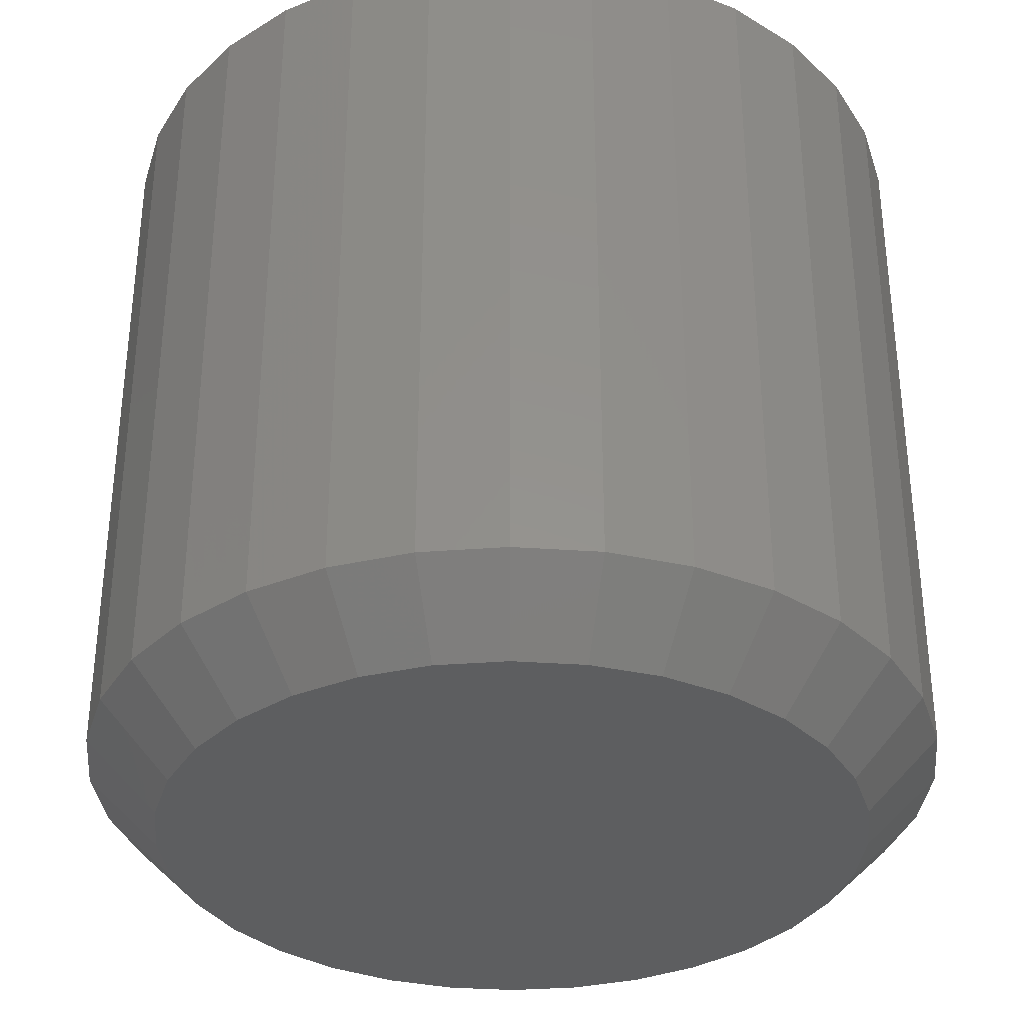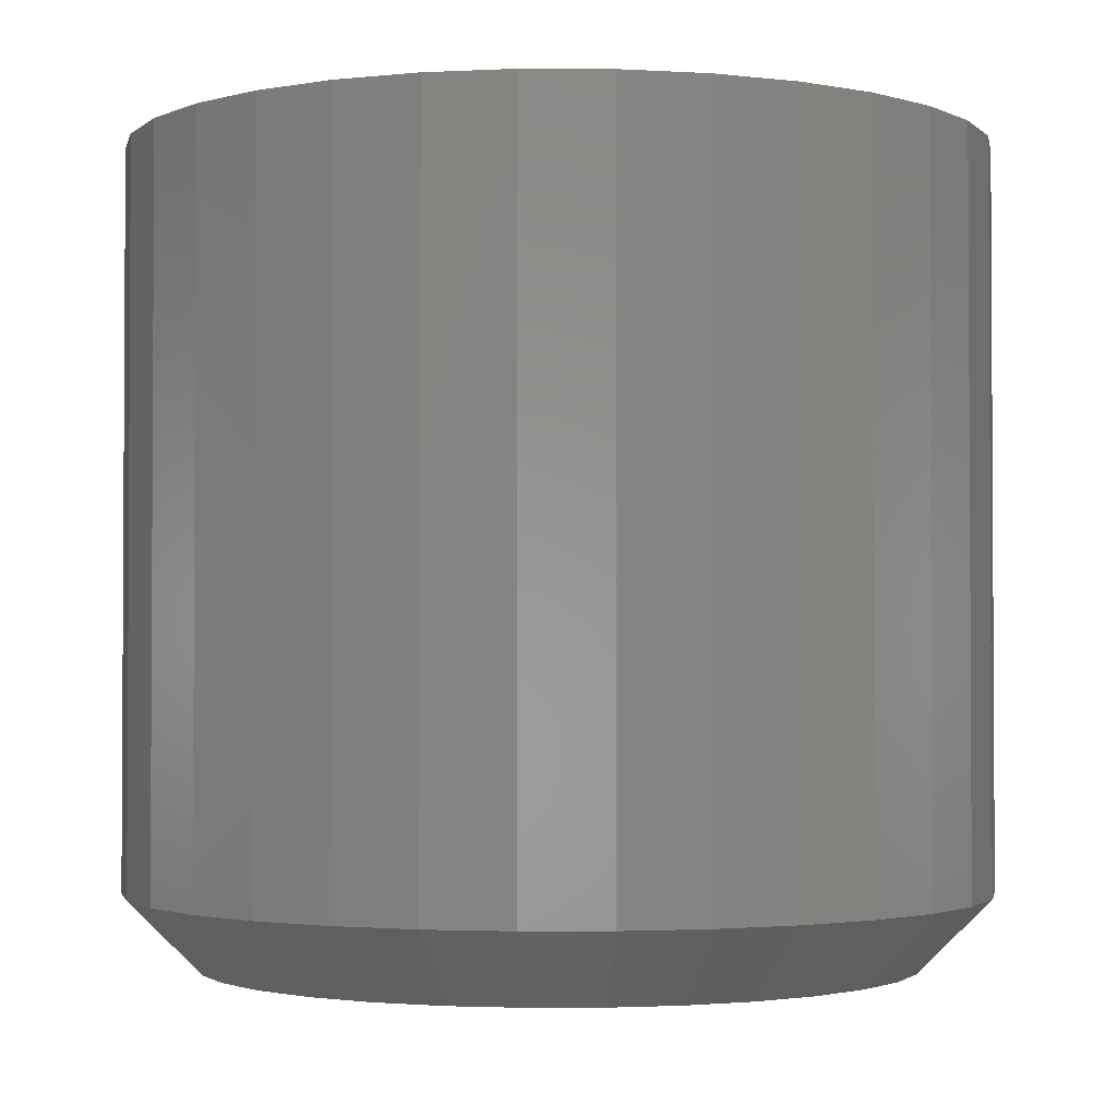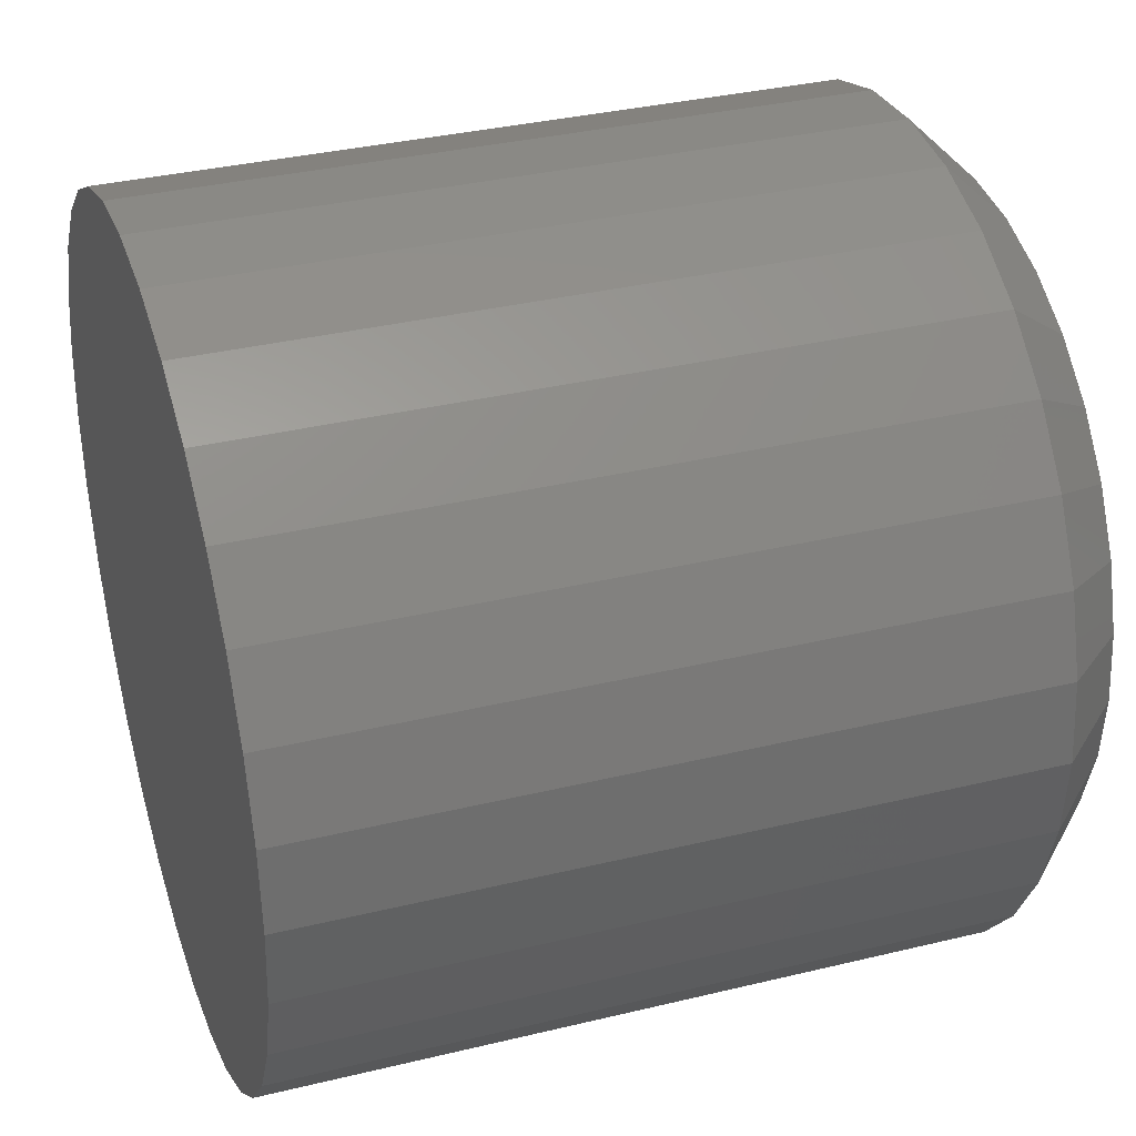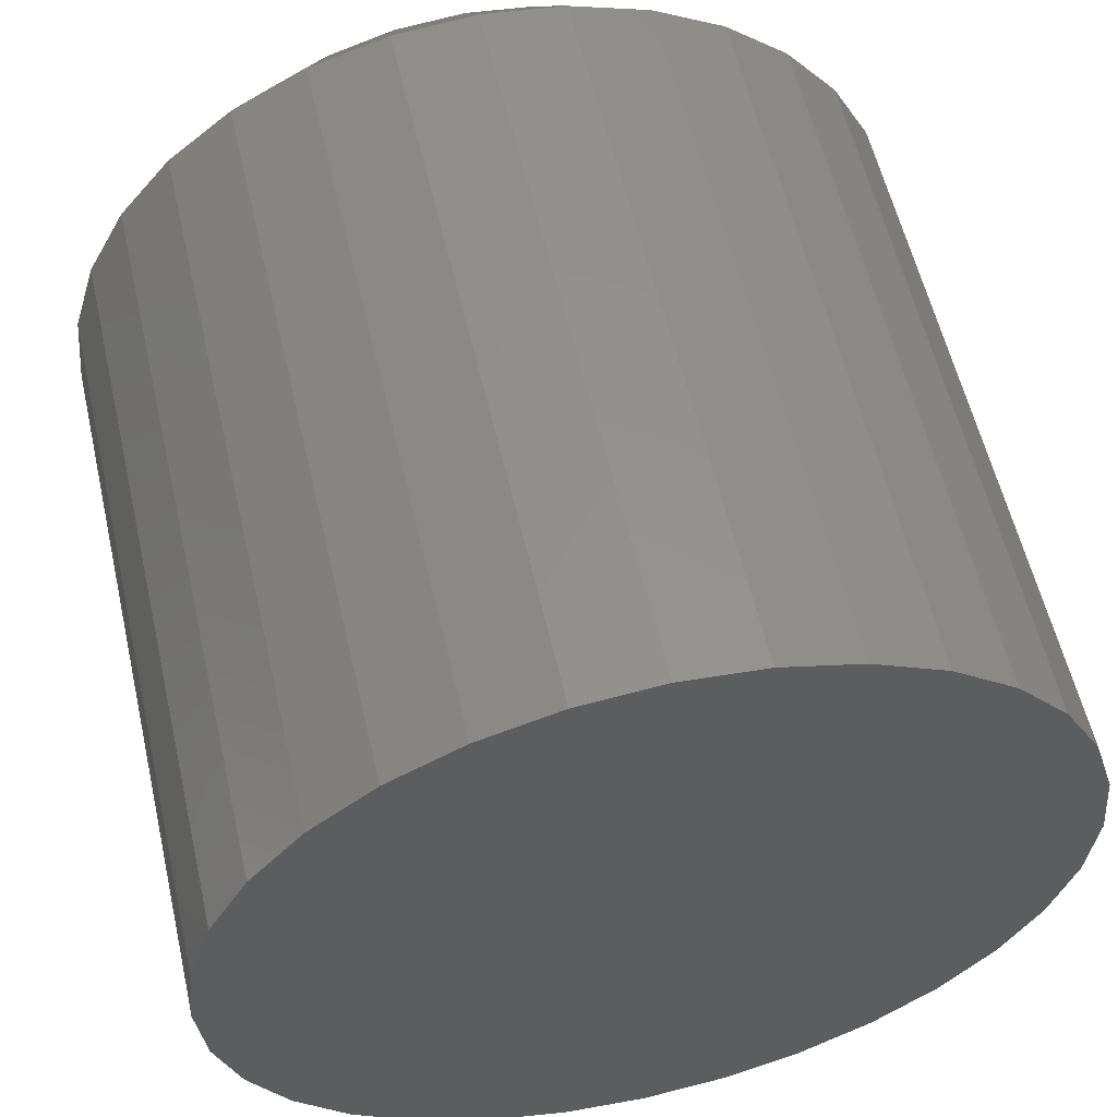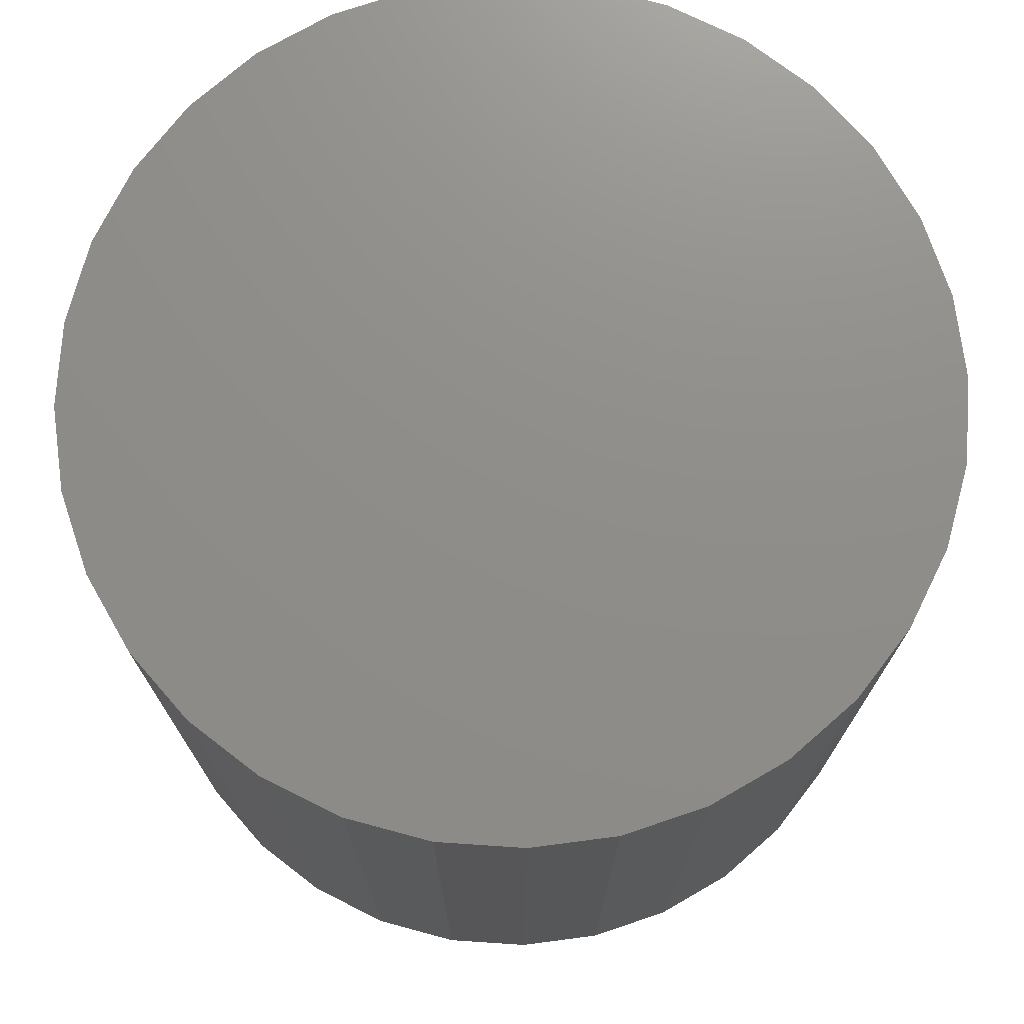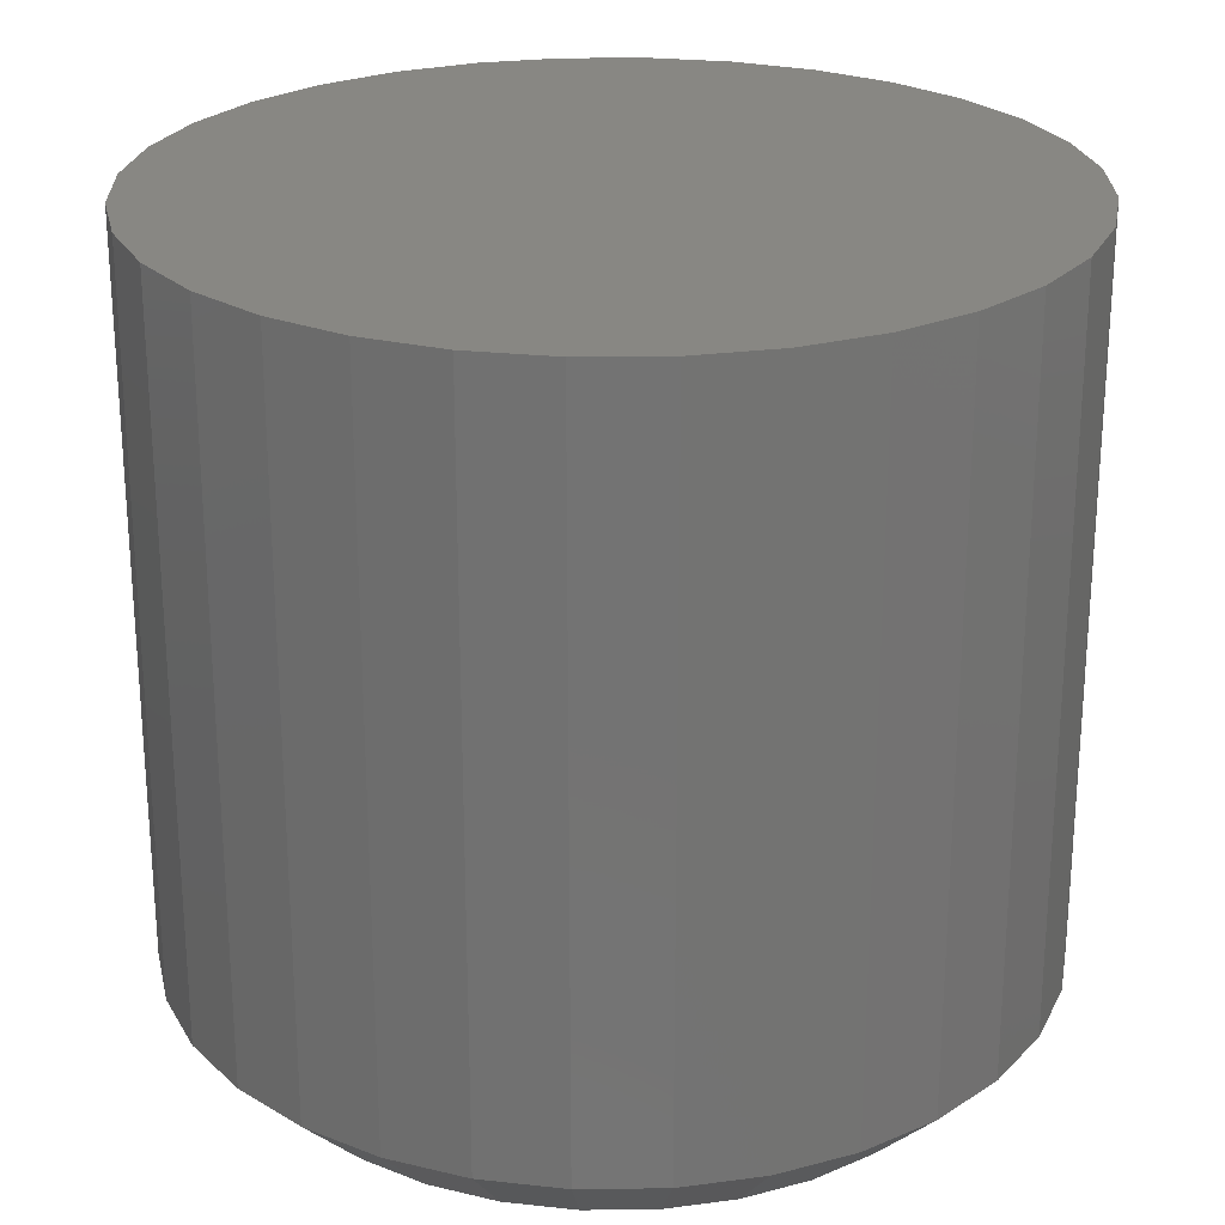
<metadata>
{"format":"stl","ext":"stl","renderer":"f3d","projection":"perspective","resolution":1024,"background":"white","views":[{"elev":-34.2,"azim":-56.0,"up":"+Y"},{"elev":-2.0,"azim":-62.8,"up":"+Y"},{"elev":34.4,"azim":-108.1,"up":"+Z"},{"elev":57.3,"azim":167.1,"up":"+Z"},{"elev":73.8,"azim":155.7,"up":"+Y"},{"elev":24.7,"azim":-96.7,"up":"+Y"}]}
</metadata>
<code>
# stl→obj: 96 verts, 188 faces
v 0.6888 -0.08594 0.03709
v 0.6814 -0.08594 0.03636
v 0.6742 -0.08594 0.03419
v 0.6962 -0.08594 0.03636
v 0.7034 -0.08594 0.03419
v 0.6677 -0.08594 0.03067
v 0.71 -0.08594 0.03067
v 0.6619 -0.08594 0.02594
v 0.7157 -0.08594 0.02594
v 0.6572 -0.08594 0.02017
v 0.7205 -0.08594 0.02017
v 0.6536 -0.08594 0.01358
v 0.724 -0.08594 0.01358
v 0.6515 -0.08594 0.006441
v 0.7262 -0.08594 0.006441
v 0.7262 -0.08594 -0.008415
v 0.6536 -0.08594 -0.01556
v 0.724 -0.08594 -0.01556
v 0.6572 -0.08594 -0.02214
v 0.7205 -0.08594 -0.02214
v 0.6619 -0.08594 -0.02791
v 0.7157 -0.08594 -0.02791
v 0.6677 -0.08594 -0.03265
v 0.71 -0.08594 -0.03265
v 0.6742 -0.08594 -0.03616
v 0.7034 -0.08594 -0.03616
v 0.6814 -0.08594 -0.03833
v 0.6888 -0.08594 -0.03906
v 0.6962 -0.08594 -0.03833
v 0.7269 -0.08594 -0.0009868
v 0.6507 -0.08594 -0.0009868
v 0.6515 -0.08594 -0.008415
v 0.7347 1.647e-16 -0.0009868
v 0.7347 -0.07812 -0.0009868
v 0.7338 1.64e-16 -0.009939
v 0.7338 -0.07812 -0.009939
v 0.7312 1.632e-16 -0.01855
v 0.7312 -0.07812 -0.01855
v 0.727 1.622e-16 -0.02648
v 0.727 -0.07812 -0.02648
v 0.7213 1.612e-16 -0.03343
v 0.7213 -0.07812 -0.03343
v 0.7143 1.6e-16 -0.03914
v 0.7143 -0.07812 -0.03914
v 0.7064 1.589e-16 -0.04338
v 0.7064 -0.07812 -0.04338
v 0.6978 1.578e-16 -0.04599
v 0.6978 -0.07812 -0.04599
v 0.6888 1.567e-16 -0.04688
v 0.6888 -0.07812 -0.04688
v 0.6799 1.558e-16 -0.04599
v 0.6799 -0.07812 -0.04599
v 0.6713 1.55e-16 -0.04338
v 0.6713 -0.07812 -0.04338
v 0.6633 1.544e-16 -0.03914
v 0.6633 -0.07812 -0.03914
v 0.6564 1.54e-16 -0.03343
v 0.6564 -0.07812 -0.03343
v 0.6507 1.538e-16 -0.02648
v 0.6507 -0.07812 -0.02648
v 0.6464 1.538e-16 -0.01855
v 0.6464 -0.07812 -0.01855
v 0.6438 1.54e-16 -0.009939
v 0.6438 -0.07812 -0.009939
v 0.6429 1.545e-16 -0.0009868
v 0.6429 -0.07812 -0.0009868
v 0.6438 1.552e-16 0.007965
v 0.6438 -0.07812 0.007965
v 0.6464 1.56e-16 0.01657
v 0.6464 -0.07812 0.01657
v 0.6507 1.57e-16 0.02451
v 0.6507 -0.07812 0.02451
v 0.6564 1.58e-16 0.03146
v 0.6564 -0.07812 0.03146
v 0.6633 1.591e-16 0.03717
v 0.6633 -0.07812 0.03717
v 0.6713 1.603e-16 0.04141
v 0.6713 -0.07812 0.04141
v 0.6799 1.614e-16 0.04402
v 0.6799 -0.07812 0.04402
v 0.6888 1.625e-16 0.0449
v 0.6888 -0.07812 0.0449
v 0.6978 1.634e-16 0.04402
v 0.6978 -0.07812 0.04402
v 0.7064 1.642e-16 0.04141
v 0.7064 -0.07812 0.04141
v 0.7143 1.648e-16 0.03717
v 0.7143 -0.07812 0.03717
v 0.7213 1.652e-16 0.03146
v 0.7213 -0.07812 0.03146
v 0.727 1.654e-16 0.02451
v 0.727 -0.07812 0.02451
v 0.7312 1.654e-16 0.01657
v 0.7312 -0.07812 0.01657
v 0.7338 1.652e-16 0.007965
v 0.7338 -0.07812 0.007965
f 1 2 3
f 4 1 3
f 4 3 5
f 5 3 6
f 5 6 7
f 7 6 8
f 7 8 9
f 9 8 10
f 9 10 11
f 11 10 12
f 11 12 13
f 13 12 14
f 13 14 15
f 16 17 18
f 18 17 19
f 18 19 20
f 20 19 21
f 20 21 22
f 22 21 23
f 22 23 24
f 24 23 25
f 24 25 26
f 26 25 27
f 26 27 28
f 26 28 29
f 15 14 30
f 30 14 31
f 30 31 16
f 16 31 32
f 16 32 17
f 33 34 35
f 35 34 36
f 35 36 37
f 37 36 38
f 37 38 39
f 39 38 40
f 39 40 41
f 41 40 42
f 41 42 43
f 43 42 44
f 43 44 45
f 45 44 46
f 45 46 47
f 47 46 48
f 47 48 49
f 49 48 50
f 49 50 51
f 51 50 52
f 51 52 53
f 53 52 54
f 53 54 55
f 55 54 56
f 55 56 57
f 57 56 58
f 57 58 59
f 59 58 60
f 59 60 61
f 61 60 62
f 61 62 63
f 63 62 64
f 63 64 65
f 65 64 66
f 65 66 67
f 67 66 68
f 67 68 69
f 69 68 70
f 69 70 71
f 71 70 72
f 71 72 73
f 73 72 74
f 73 74 75
f 75 74 76
f 75 76 77
f 77 76 78
f 77 78 79
f 79 78 80
f 79 80 81
f 81 80 82
f 81 82 83
f 83 82 84
f 83 84 85
f 85 84 86
f 85 86 87
f 87 86 88
f 87 88 89
f 89 88 90
f 89 90 91
f 91 90 92
f 91 92 93
f 93 92 94
f 93 94 95
f 95 94 96
f 95 96 33
f 33 96 34
f 30 16 34
f 16 36 34
f 66 64 31
f 64 32 31
f 64 62 17
f 32 64 17
f 60 58 19
f 19 62 60
f 17 62 19
f 56 54 25
f 23 56 25
f 23 21 56
f 52 50 27
f 27 54 52
f 25 54 27
f 48 46 26
f 29 48 26
f 29 28 48
f 44 42 24
f 24 46 44
f 26 46 24
f 40 38 18
f 20 40 18
f 20 22 40
f 16 38 36
f 18 38 16
f 21 19 58
f 58 56 21
f 28 27 50
f 50 48 28
f 22 24 42
f 42 40 22
f 31 14 66
f 14 68 66
f 34 96 30
f 96 15 30
f 96 94 13
f 15 96 13
f 92 90 11
f 11 94 92
f 13 94 11
f 88 86 5
f 7 88 5
f 7 9 88
f 84 82 4
f 4 86 84
f 5 86 4
f 80 78 3
f 2 80 3
f 2 1 80
f 76 74 6
f 6 78 76
f 3 78 6
f 72 70 12
f 10 72 12
f 10 8 72
f 14 70 68
f 12 70 14
f 9 11 90
f 90 88 9
f 1 4 82
f 82 80 1
f 8 6 74
f 74 72 8
f 77 79 81
f 77 81 83
f 85 77 83
f 75 77 85
f 87 75 85
f 73 75 87
f 89 73 87
f 71 73 89
f 91 71 89
f 69 71 91
f 93 69 91
f 67 69 93
f 95 67 93
f 37 61 35
f 59 61 37
f 39 59 37
f 57 59 39
f 41 57 39
f 55 57 41
f 43 55 41
f 53 55 43
f 45 53 43
f 51 53 45
f 49 51 45
f 47 49 45
f 61 63 35
f 35 63 65
f 35 65 33
f 33 65 67
f 33 67 95

</code>
